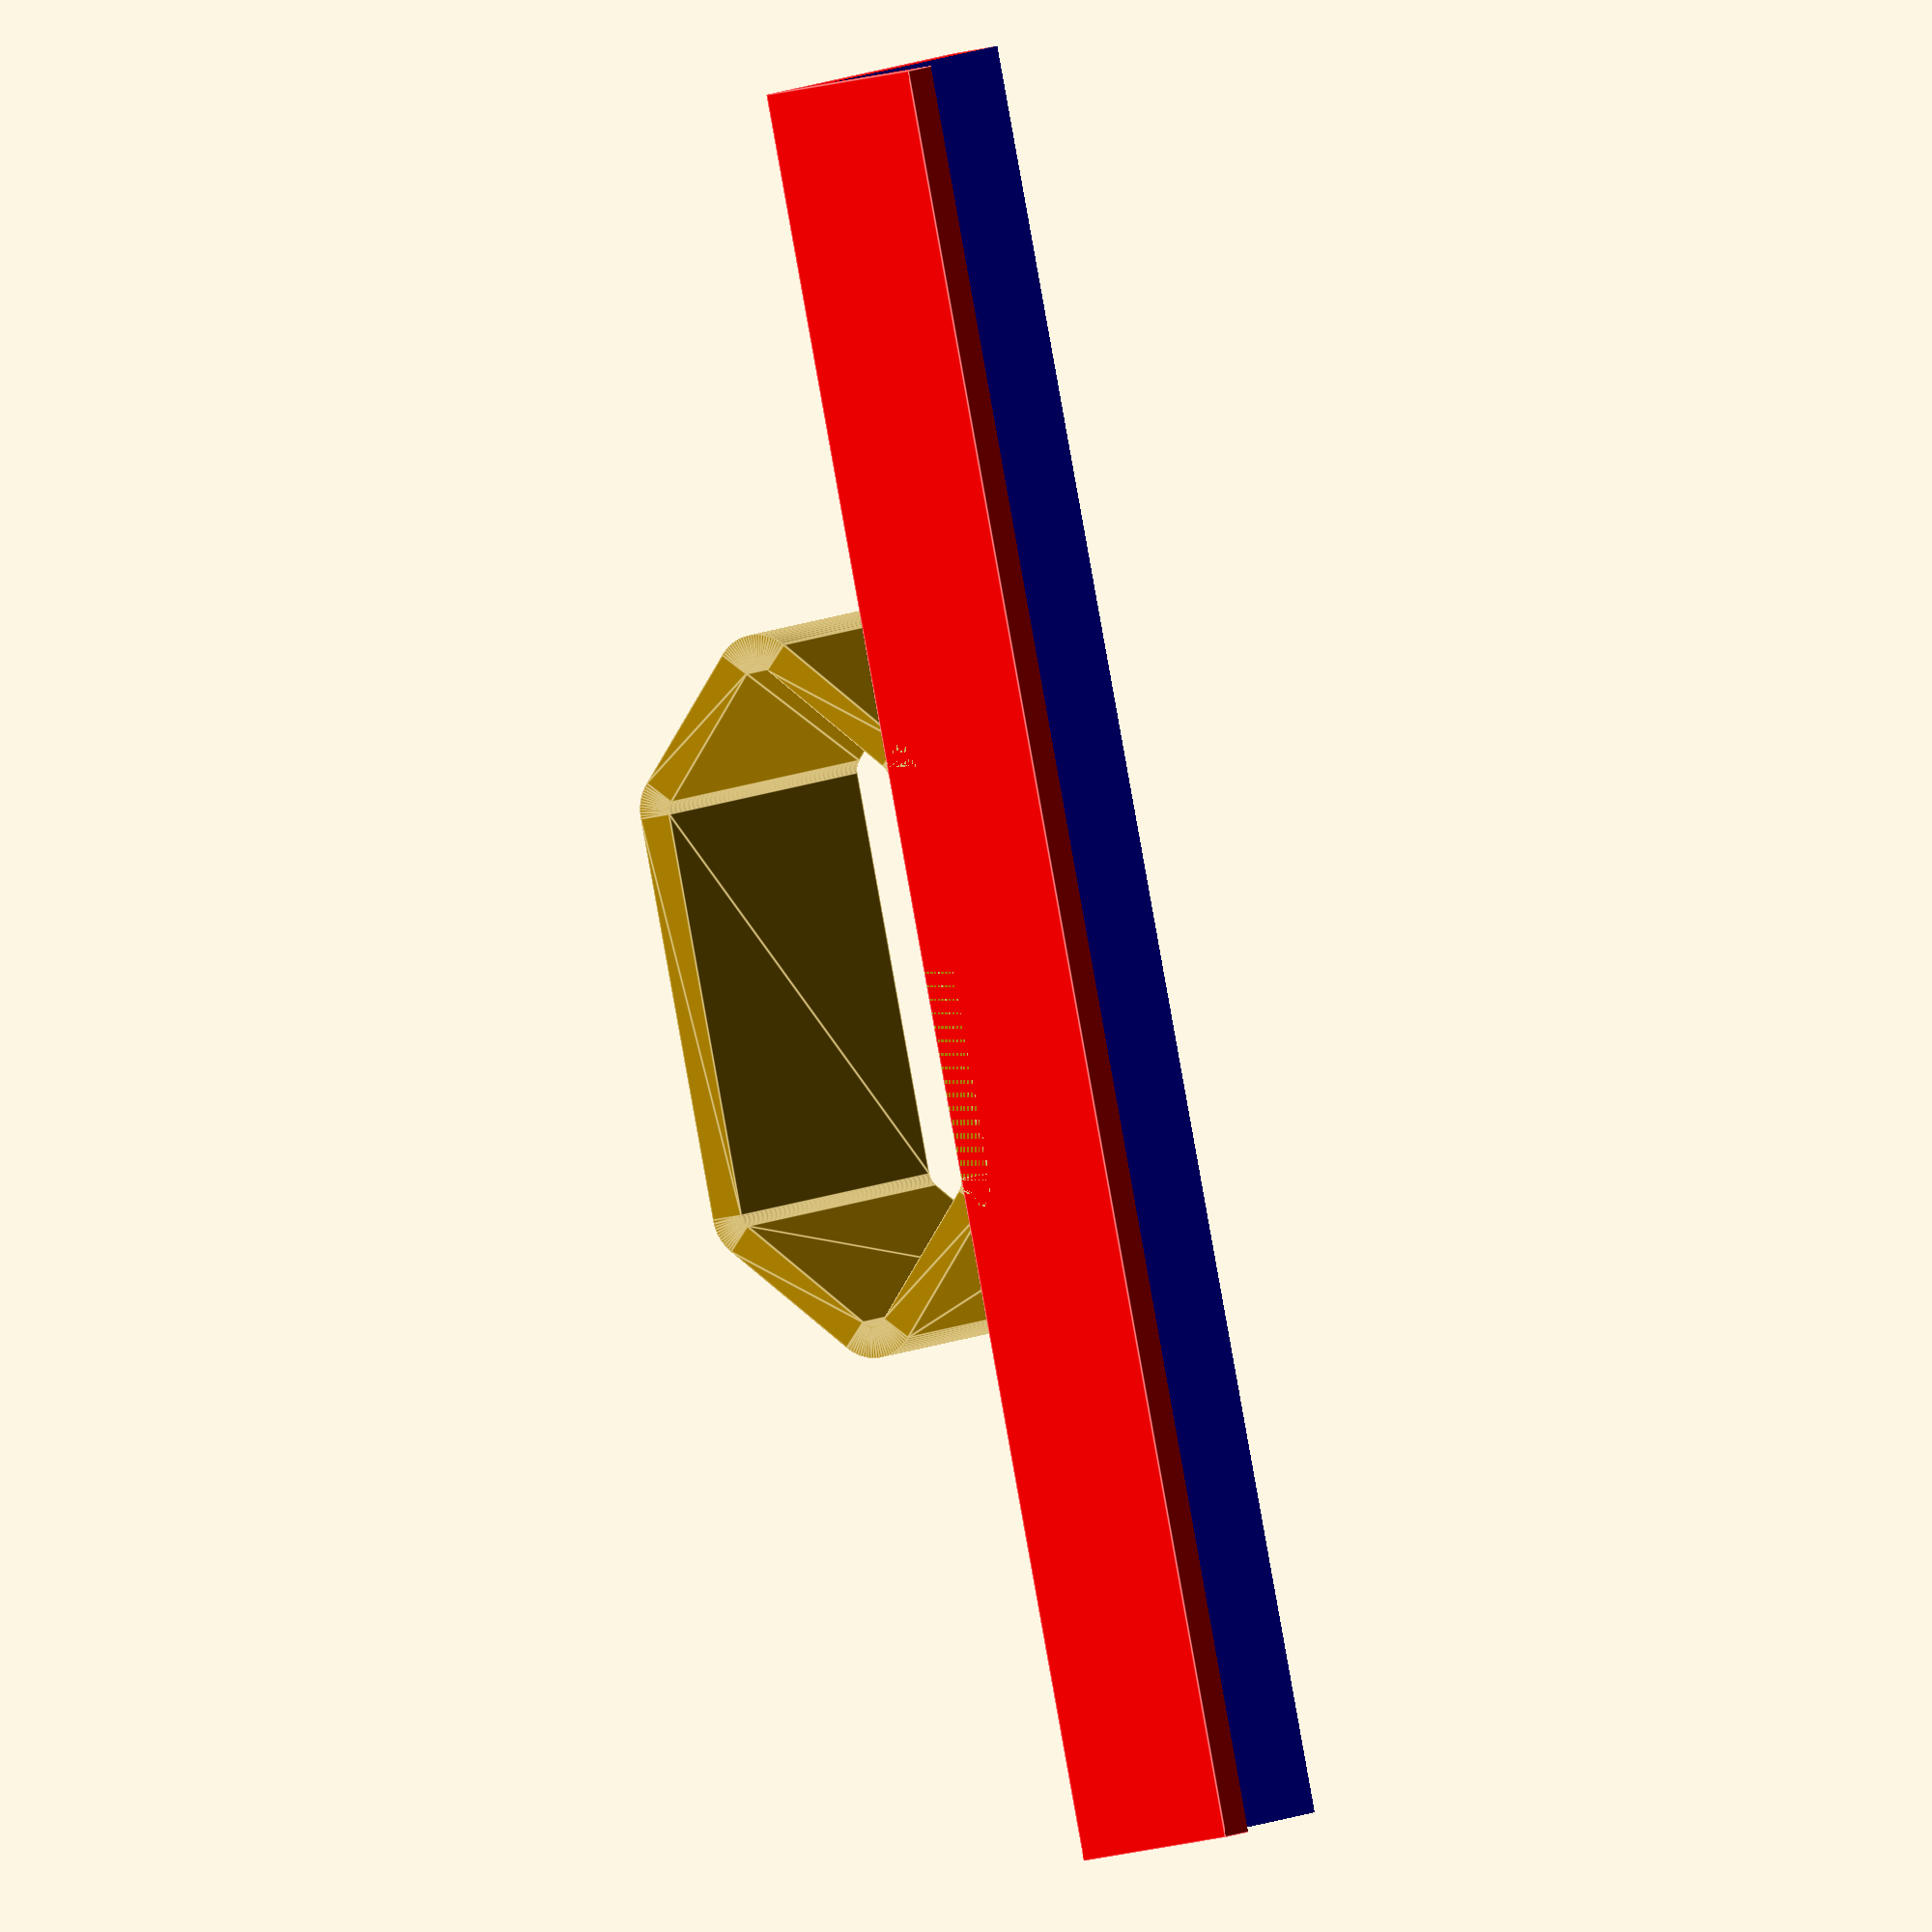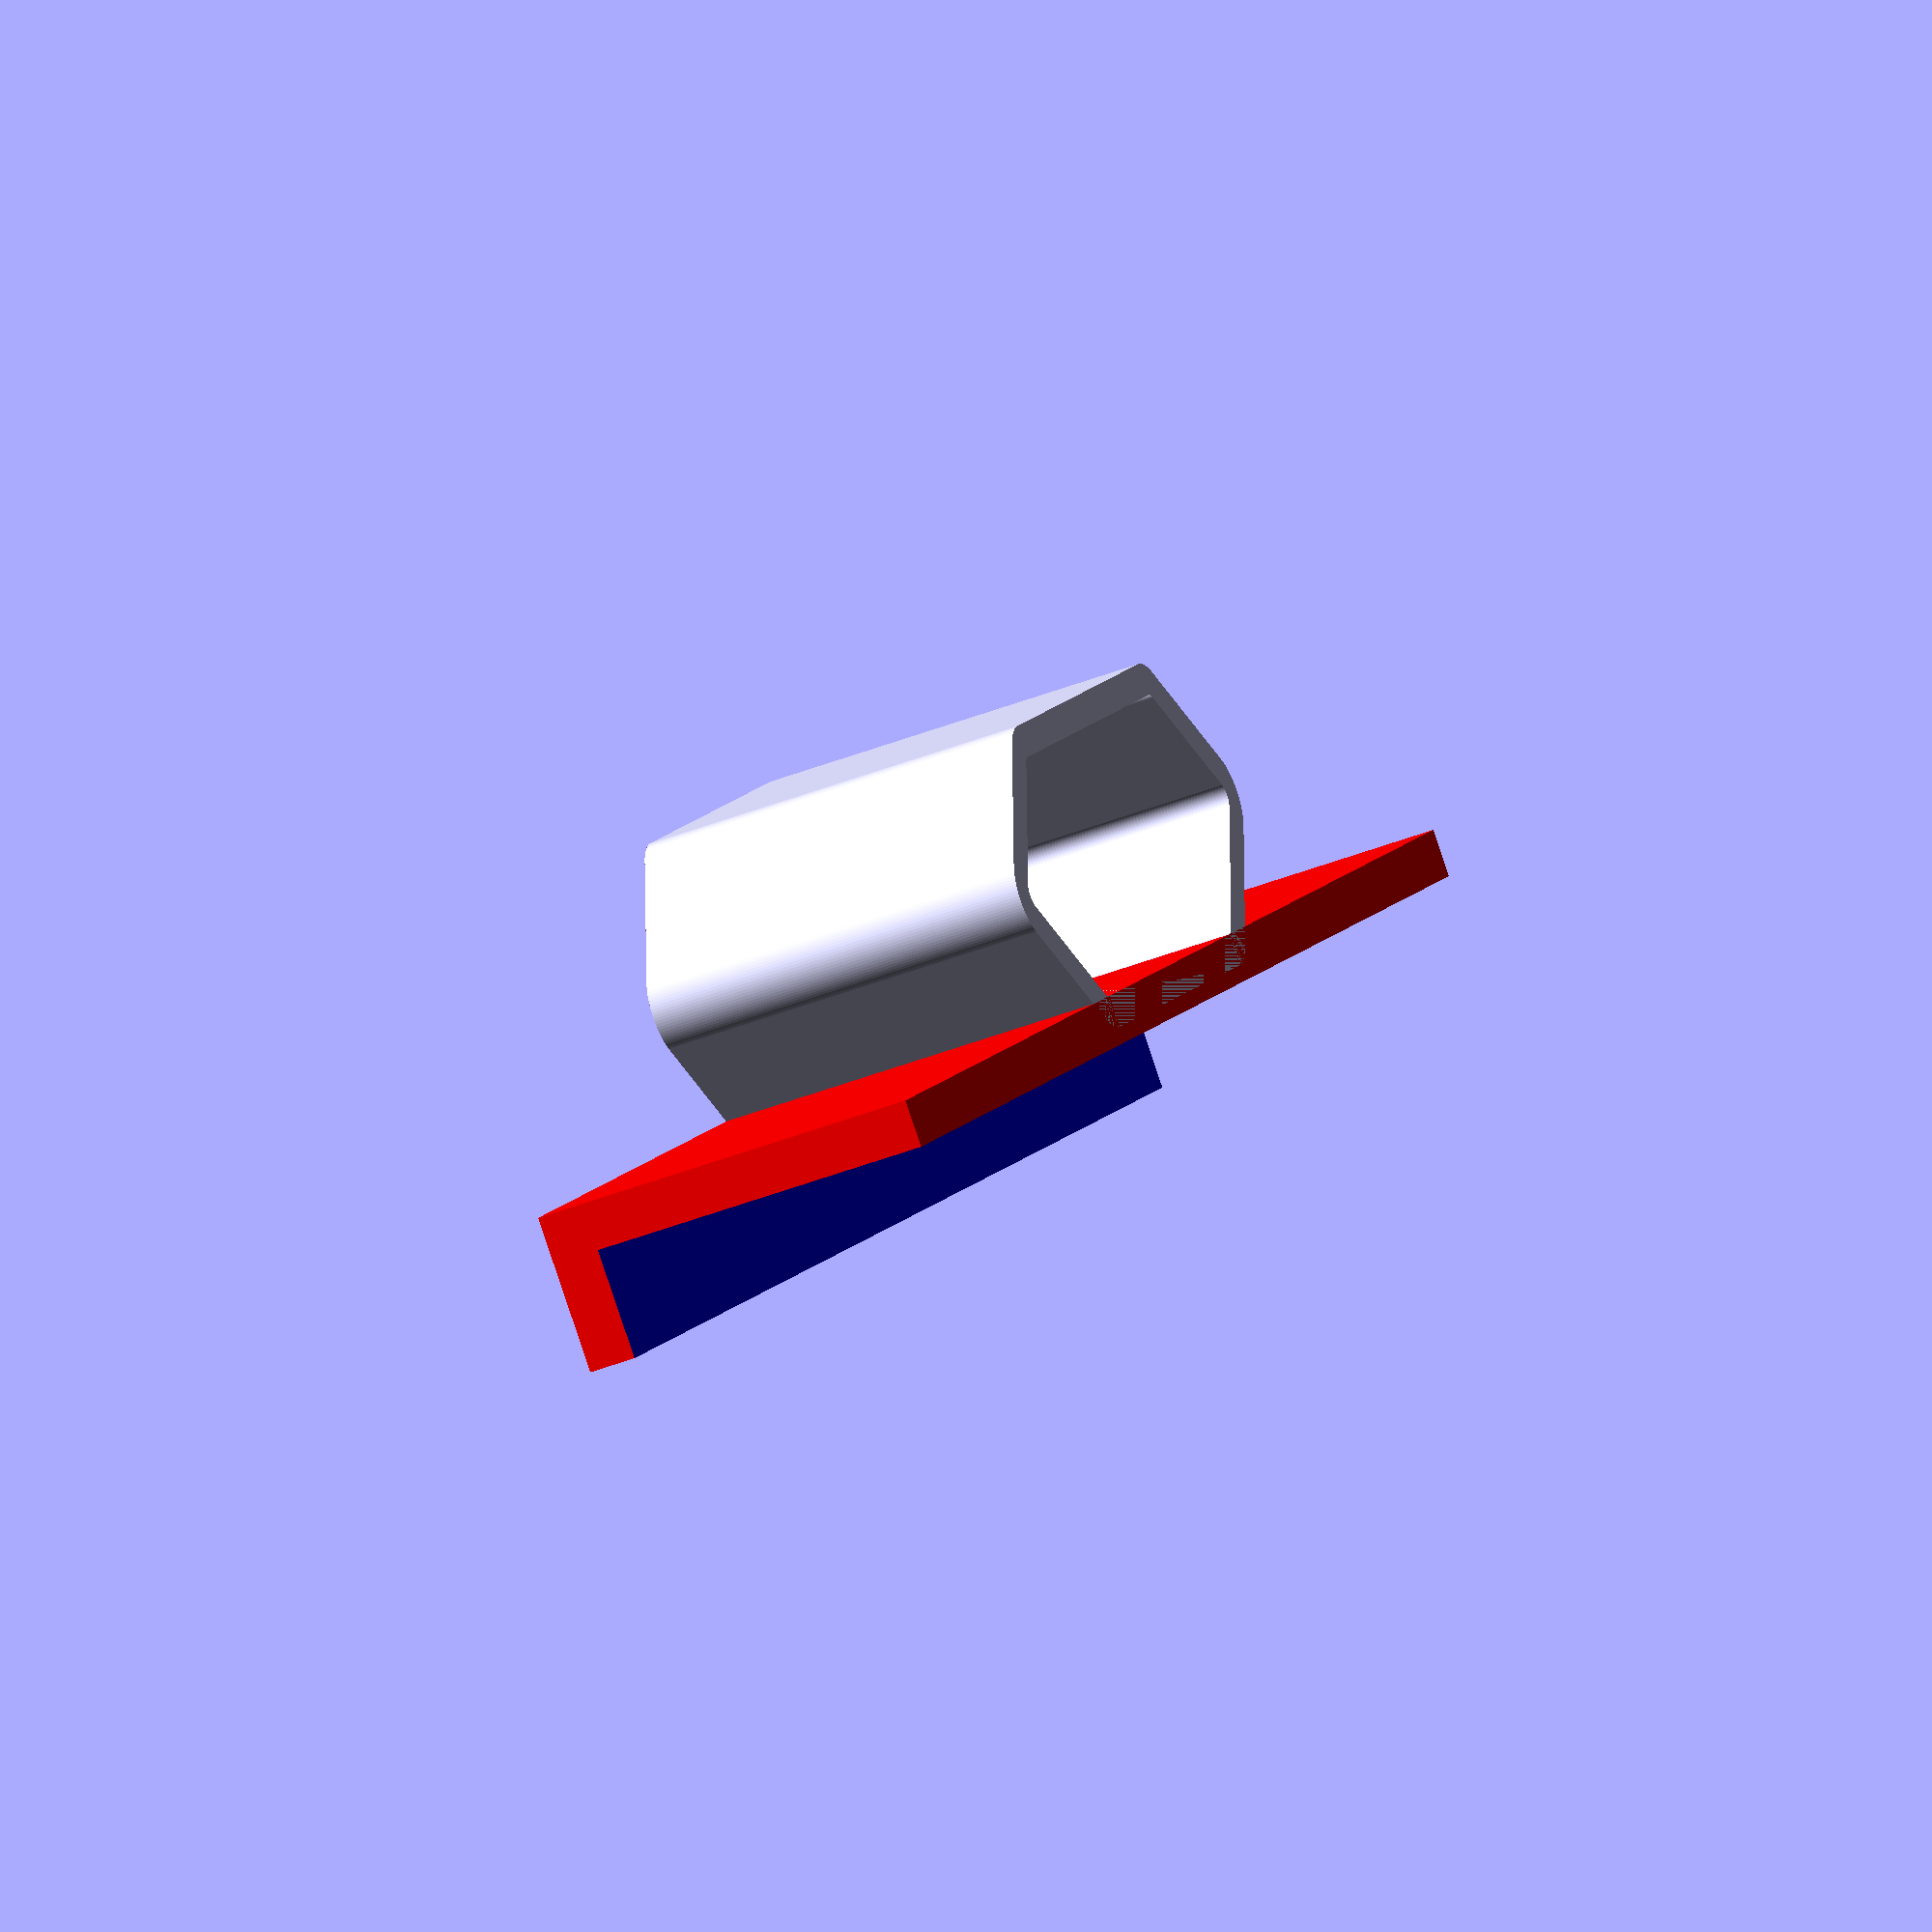
<openscad>



width=110; // [90:150]

/* [Hidden] */
$fn=100;

//
/*/
    2 ________ 3
     /        \
  1 /          \4
    \          /
    6\________/ 5
*/
charger_dimensions= [
  [ -7,13.5/2],
  [  0,  0],
  [ 25, 0],
  [ 25+7,13.5/2],
  [25, 13.5],
  [ 0,13.5],
];

// adjustments for my charger
scale([0.9, 0.9, 0.9]) {

// charger
  translate([-12.5, 0, 0])
    linear_extrude(height = 25) {
     difference() {
       offset(r = 3) {
         polygon (points=charger_dimensions);
       }
       offset(r = 1) {
         polygon (points=charger_dimensions);
       }
     }
    }

// Phone
  difference() {
    translate([0,-6,12.5]) {
      color ("red") cube([width,10,25], center=true);
    }
    translate([0,-9,15]) {
      color ("blue") cube([width+1,10,24], center=true);
    }
  }
}

</openscad>
<views>
elev=173.4 azim=281.5 roll=332.5 proj=o view=edges
elev=221.4 azim=132.5 roll=244.2 proj=o view=wireframe
</views>
